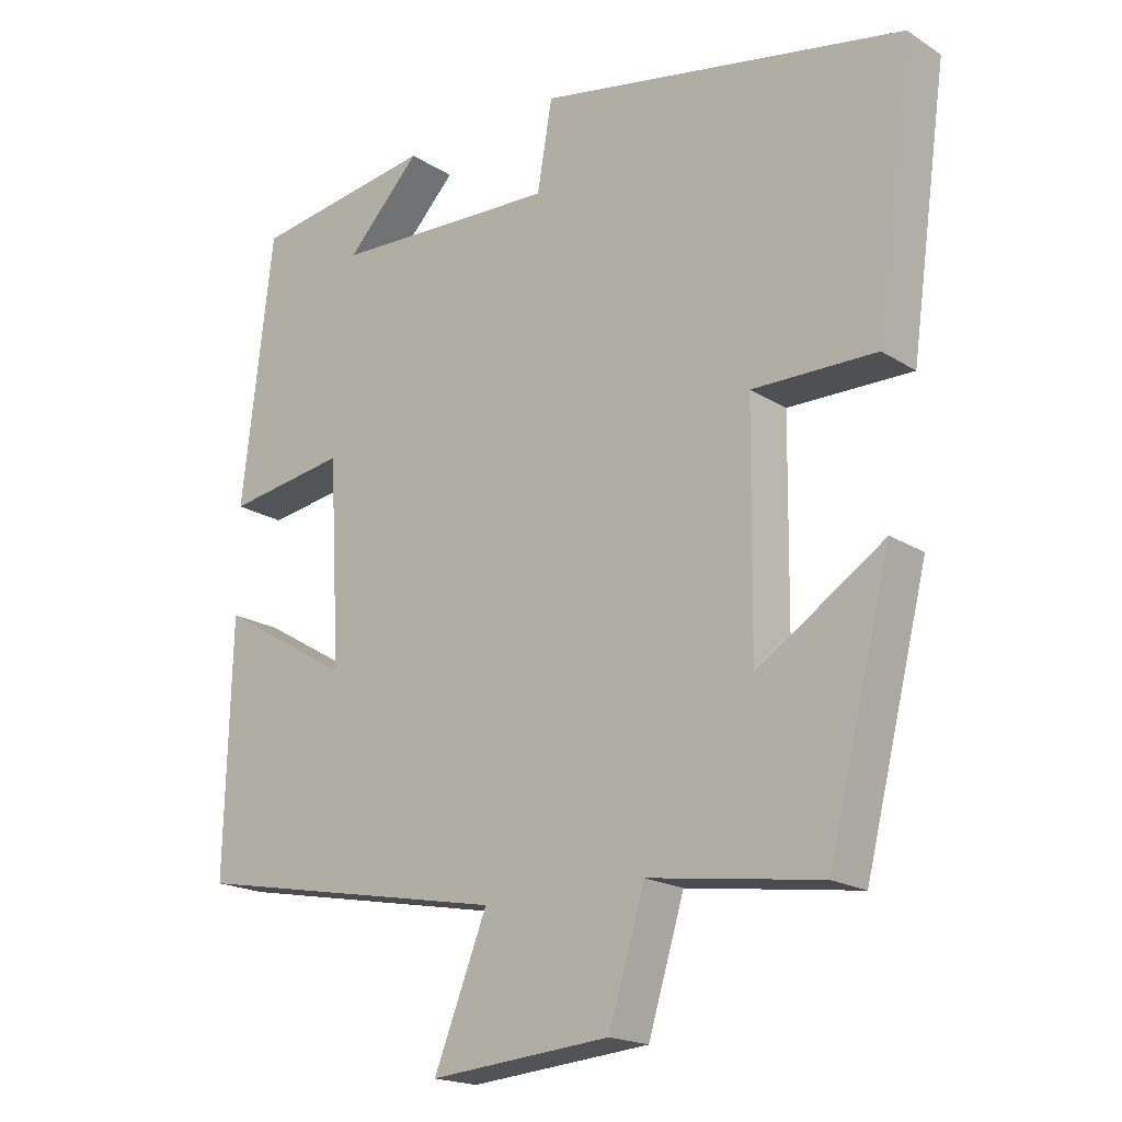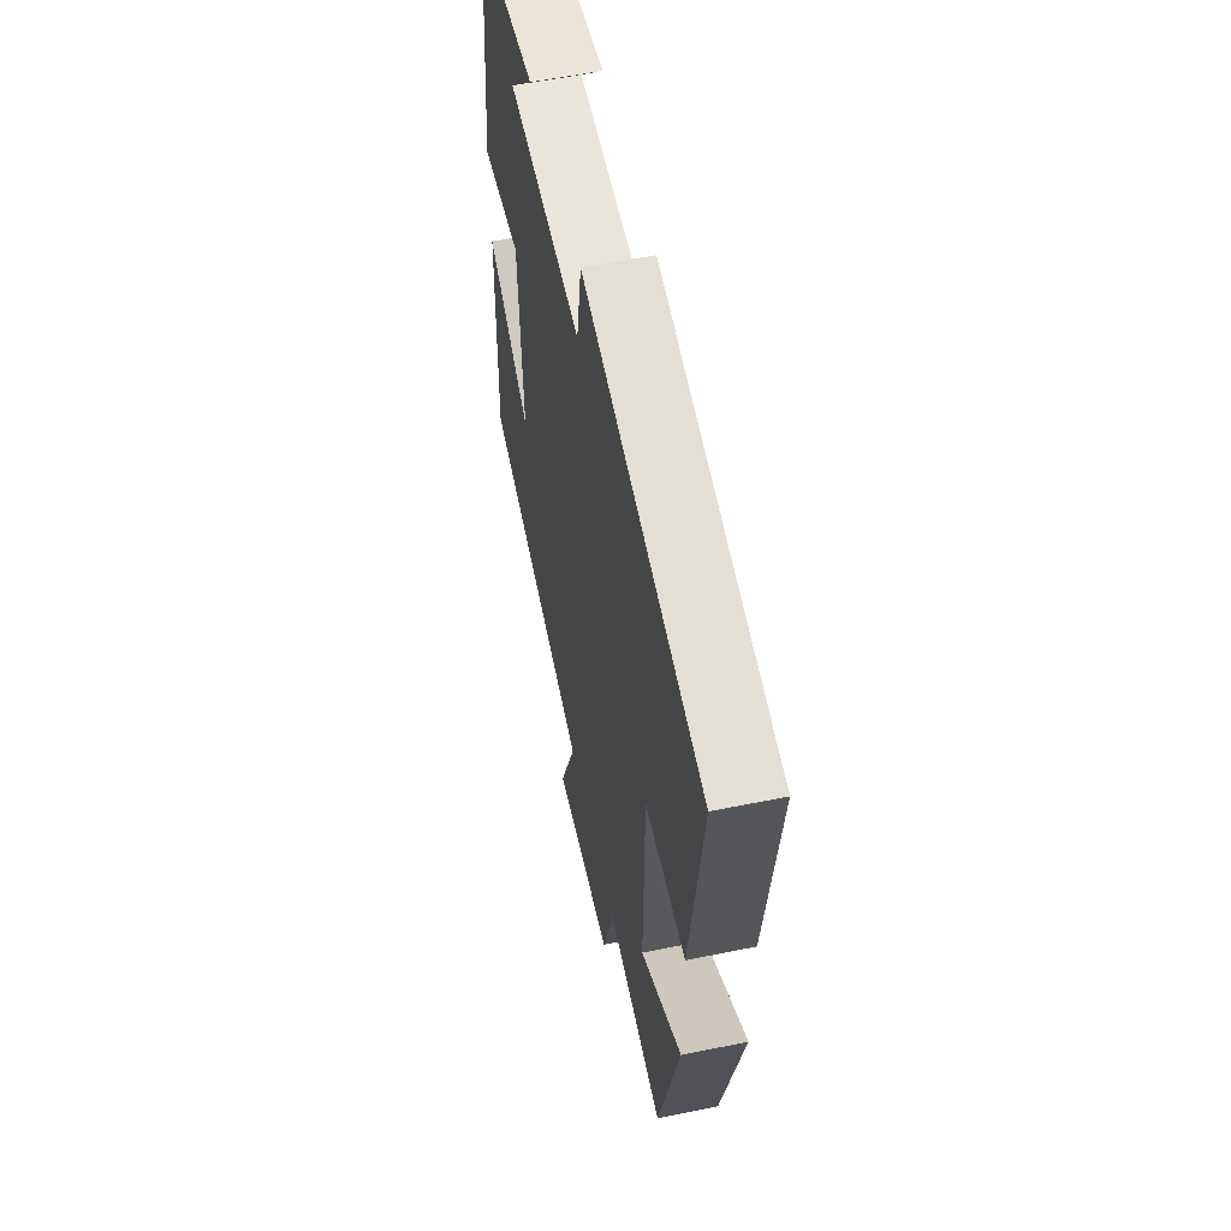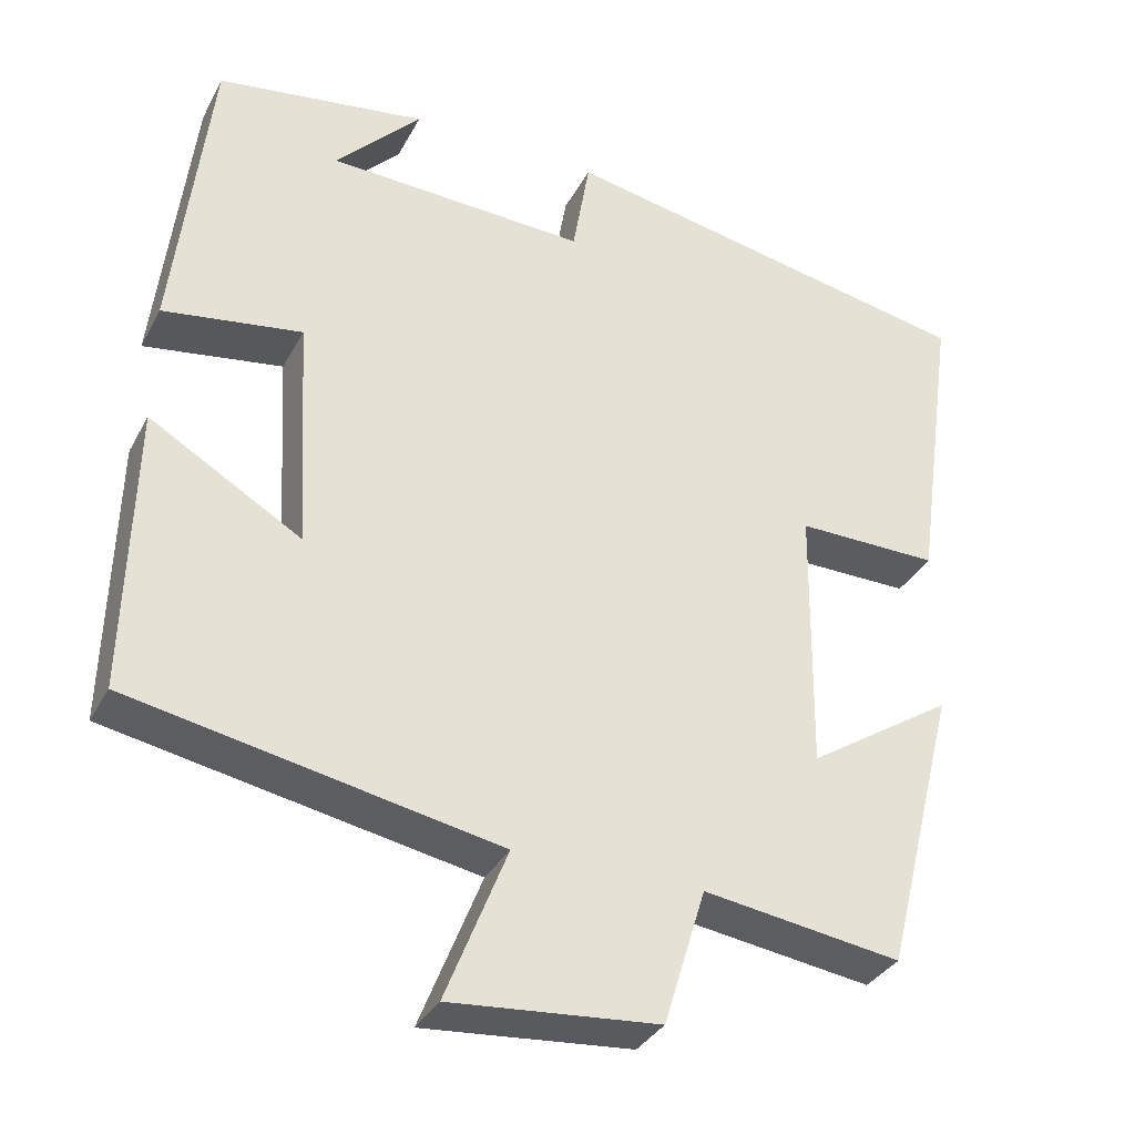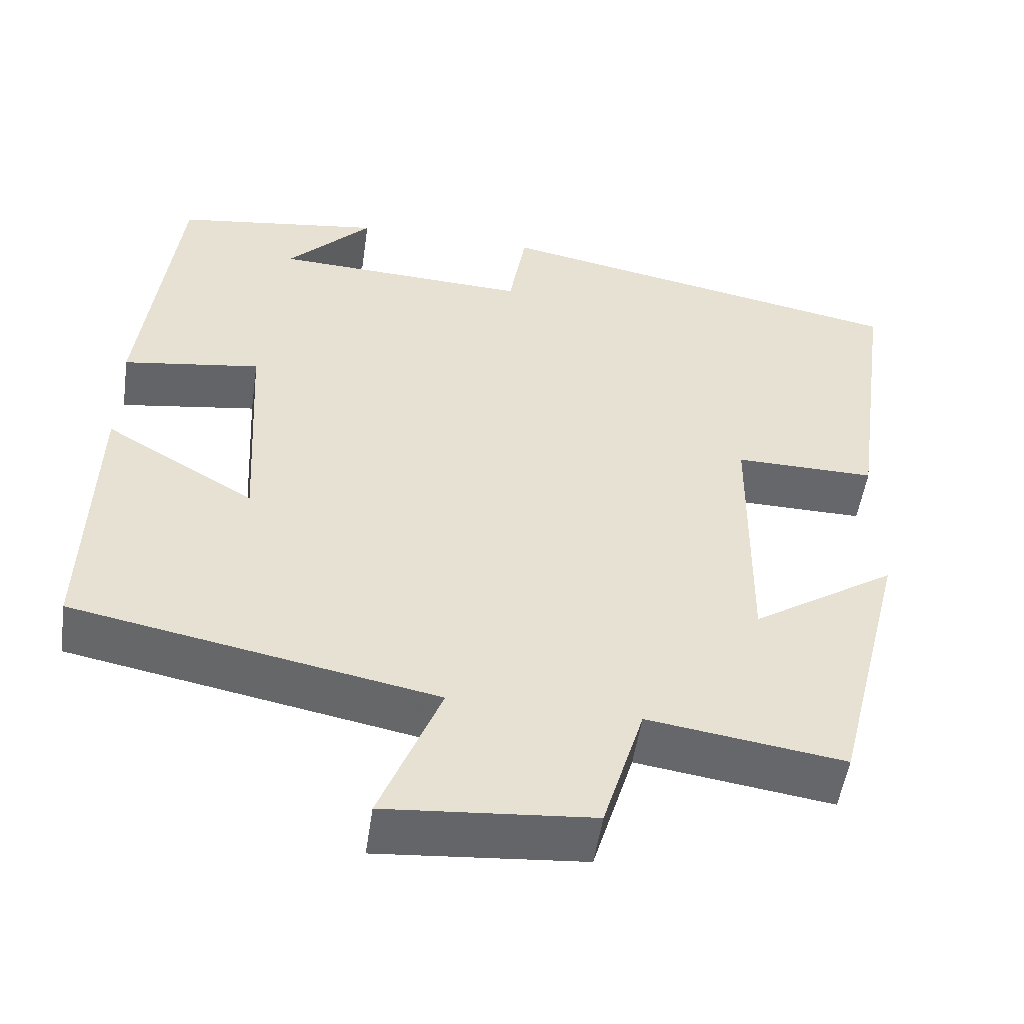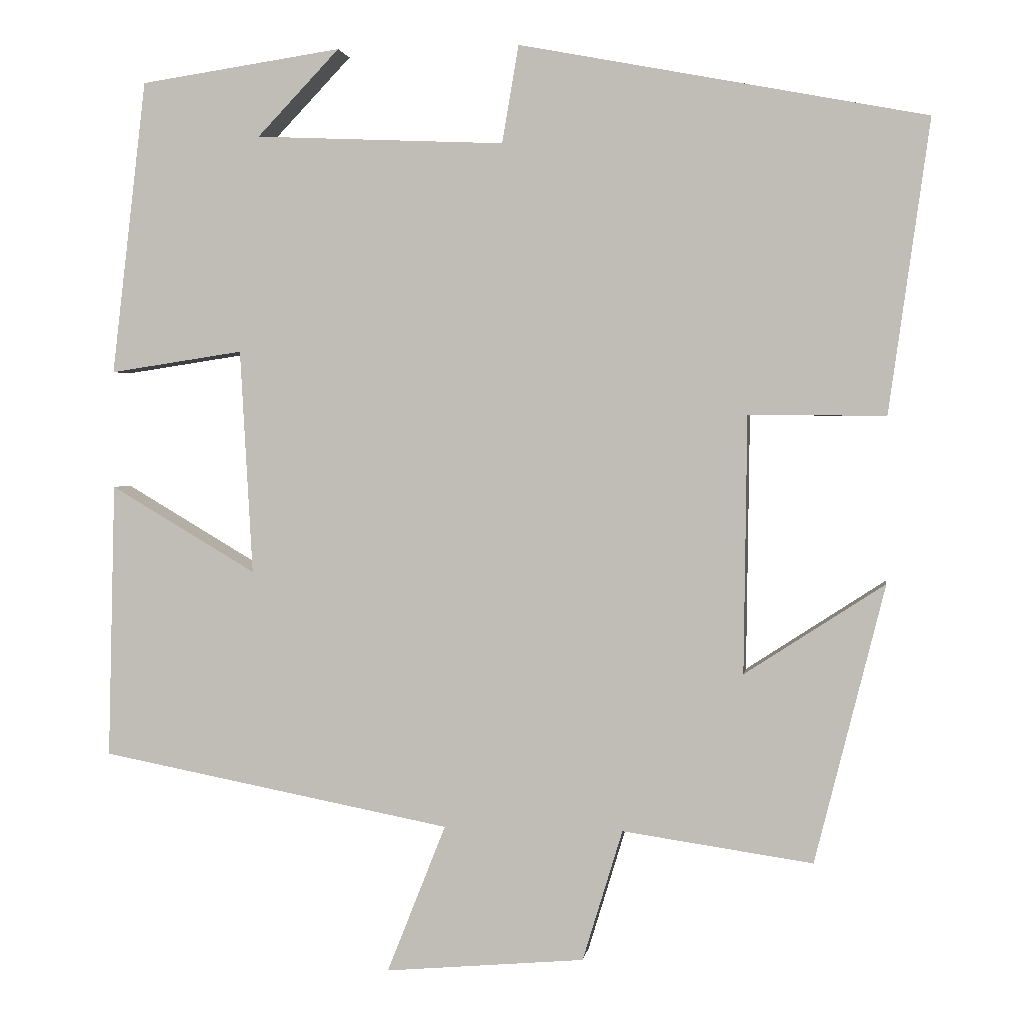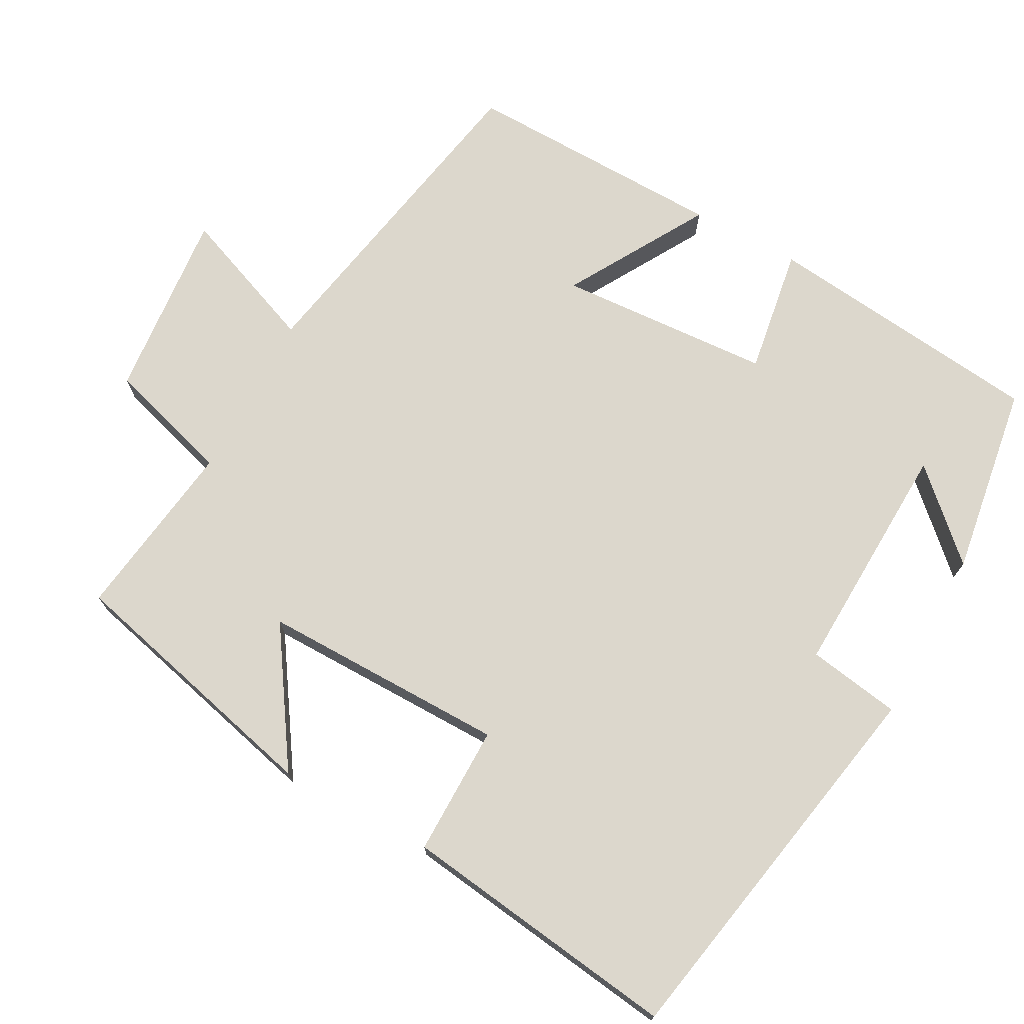
<metadata>
{"format":"obj","ext":"obj","renderer":"f3d","projection":"perspective","resolution":1024,"background":"white","views":[{"elev":-18.9,"azim":-139.9,"up":"+Z"},{"elev":56.3,"azim":-102.1,"up":"+Z"},{"elev":-34.0,"azim":155.4,"up":"+Z"},{"elev":-52.0,"azim":171.7,"up":"+Z"},{"elev":2.0,"azim":-171.7,"up":"+Z"},{"elev":72.8,"azim":-61.8,"up":"+Y"}]}
</metadata>
<code>
v -0.552 0.07 0.401
v -0.035 0.07 0.5
v -0.014 0.07 0.376
v 0.304 0.07 0.39
v 0.199 0.07 0.5
v 0.456 0.07 0.462
v 0.5 0.07 0.087
v 0.33 0.07 0.113
v 0.314 0.07 -0.173
v 0.5 0.07 -0.063
v 0.509 0.07 -0.414
v 0.061 0.07 -0.5
v 0.136 0.07 -0.689
v -0.118 0.07 -0.667
v -0.169 0.07 -0.5
v -0.411 0.07 -0.535
v -0.5 0.07 -0.181
v -0.322 0.07 -0.297
v -0.326 0.07 0.031
v -0.5 0.07 0.029
v -0.552 0 0.401
v -0.035 0 0.5
v -0.014 0 0.376
v 0.304 0 0.39
v 0.199 0 0.5
v 0.456 0 0.462
v 0.5 0 0.087
v 0.33 0 0.113
v 0.314 0 -0.173
v 0.5 0 -0.063
v 0.509 0 -0.414
v 0.061 0 -0.5
v 0.136 0 -0.689
v -0.118 0 -0.667
v -0.169 0 -0.5
v -0.411 0 -0.535
v -0.5 0 -0.181
v -0.322 0 -0.297
v -0.326 0 0.031
v -0.5 0 0.029
f 1 2 3
f 20 1 3
f 19 20 3
f 18 19 3 4
f 15 16 17 18
f 15 18 4
f 12 13 14 15
f 11 12 15
f 10 11 15
f 9 10 15
f 8 9 15 4
f 7 8 4
f 6 7 4
f 4 5 6
f 23 22 21
f 23 21 40
f 23 40 39
f 24 23 39 38
f 38 37 36 35
f 24 38 35
f 35 34 33 32
f 35 32 31
f 35 31 30
f 35 30 29
f 24 35 29 28
f 24 28 27
f 24 27 26
f 26 25 24
f 1 21 22 2
f 2 22 23 3
f 3 23 24 4
f 4 24 25 5
f 5 25 26 6
f 6 26 27 7
f 7 27 28 8
f 8 28 29 9
f 9 29 30 10
f 10 30 31 11
f 11 31 32 12
f 12 32 33 13
f 13 33 34 14
f 14 34 35 15
f 15 35 36 16
f 16 36 37 17
f 17 37 38 18
f 18 38 39 19
f 19 39 40 20
f 20 40 21 1

</code>
